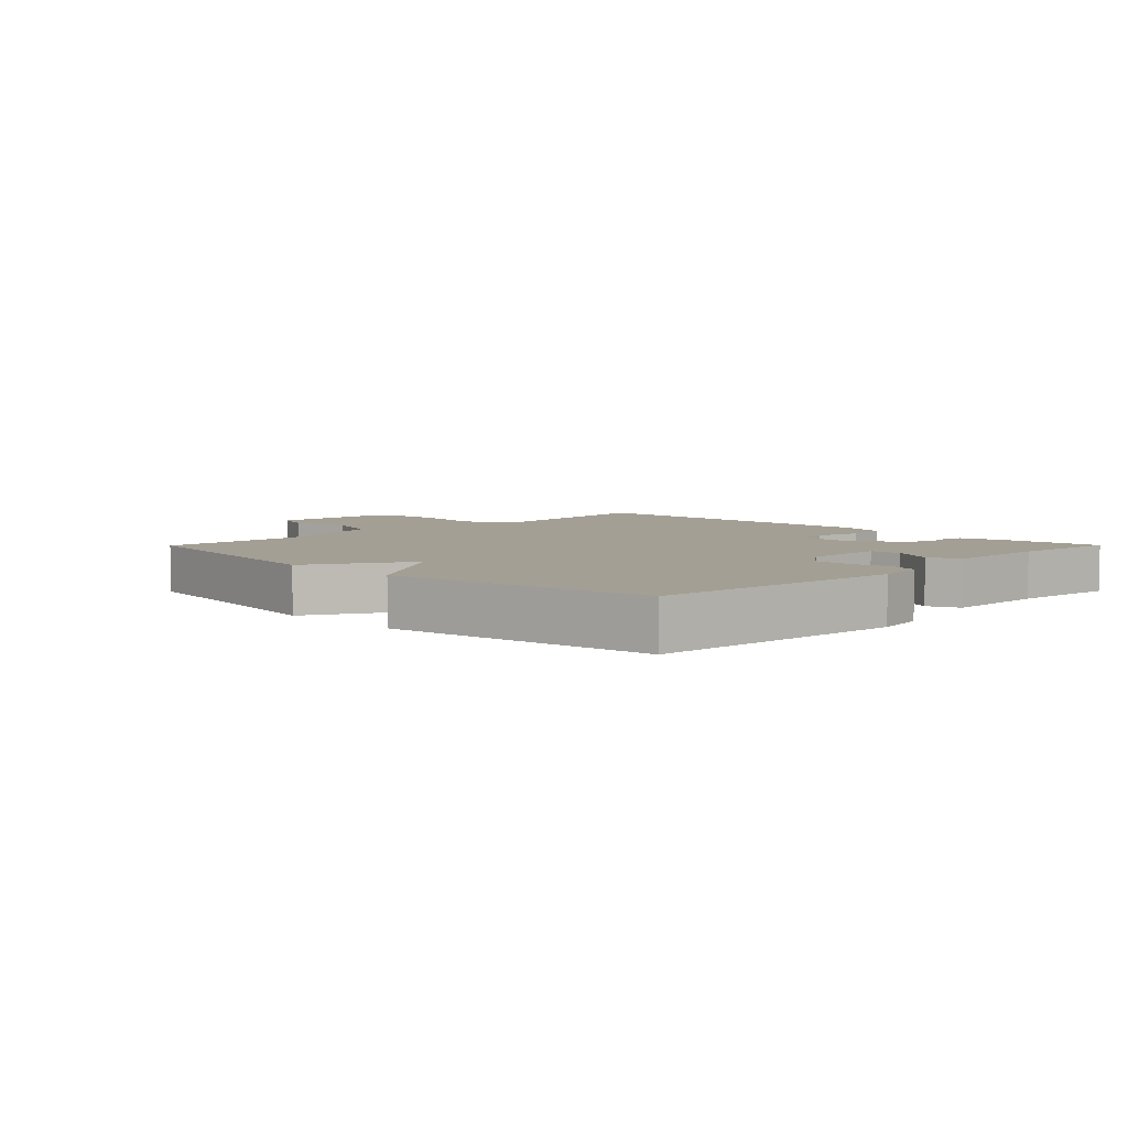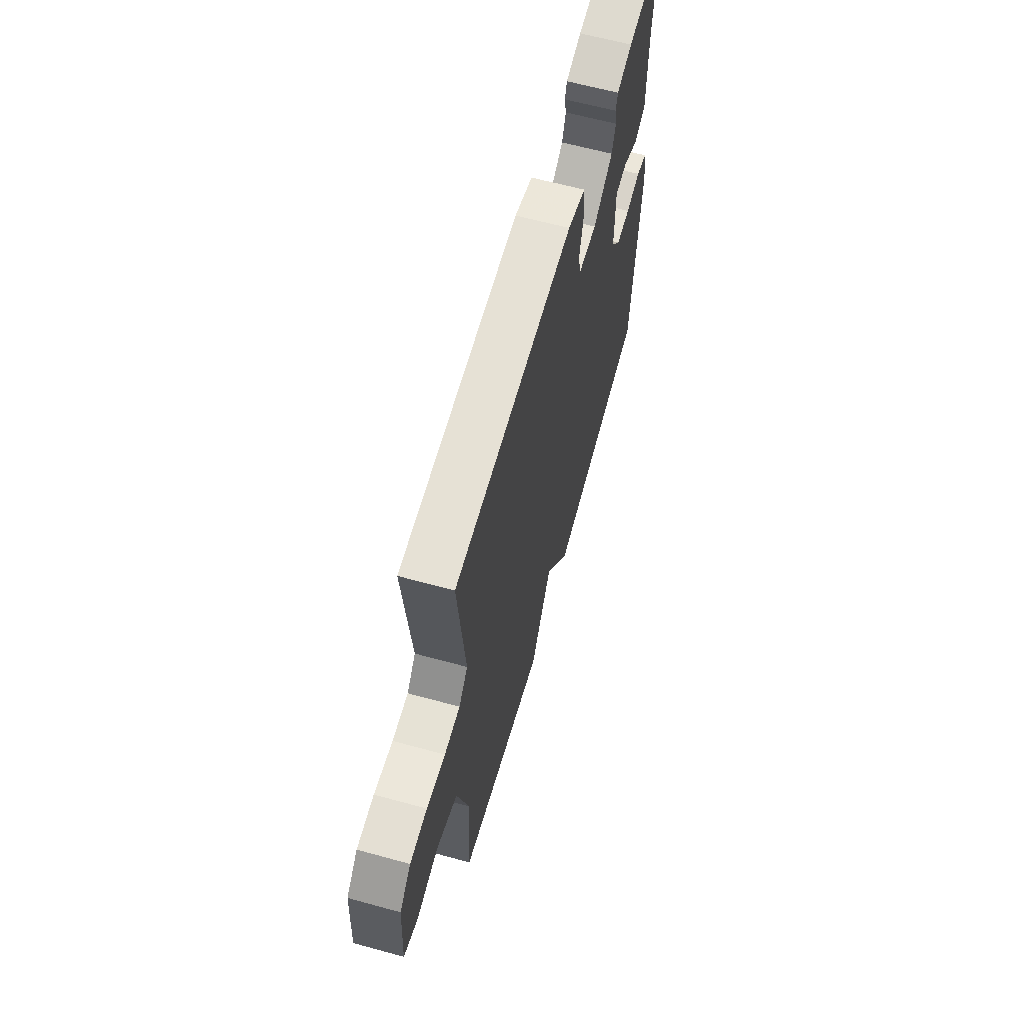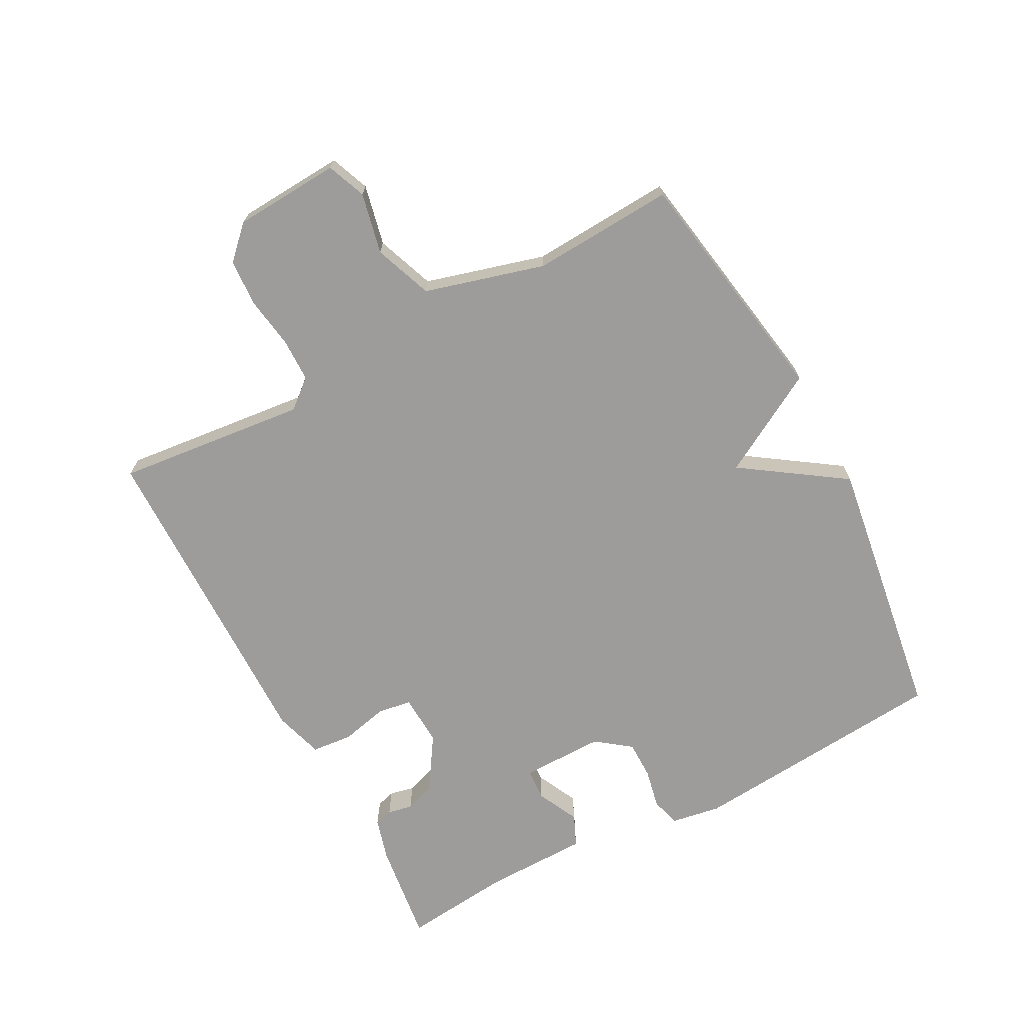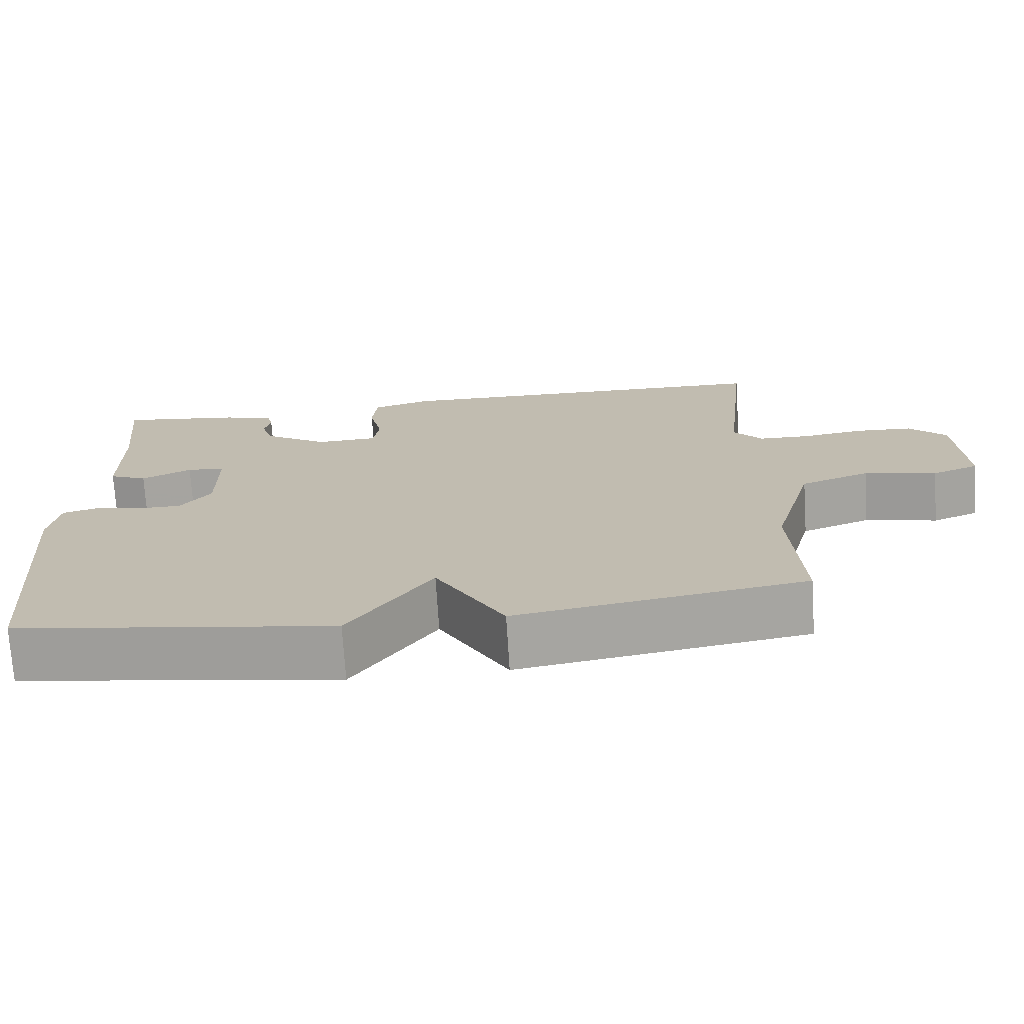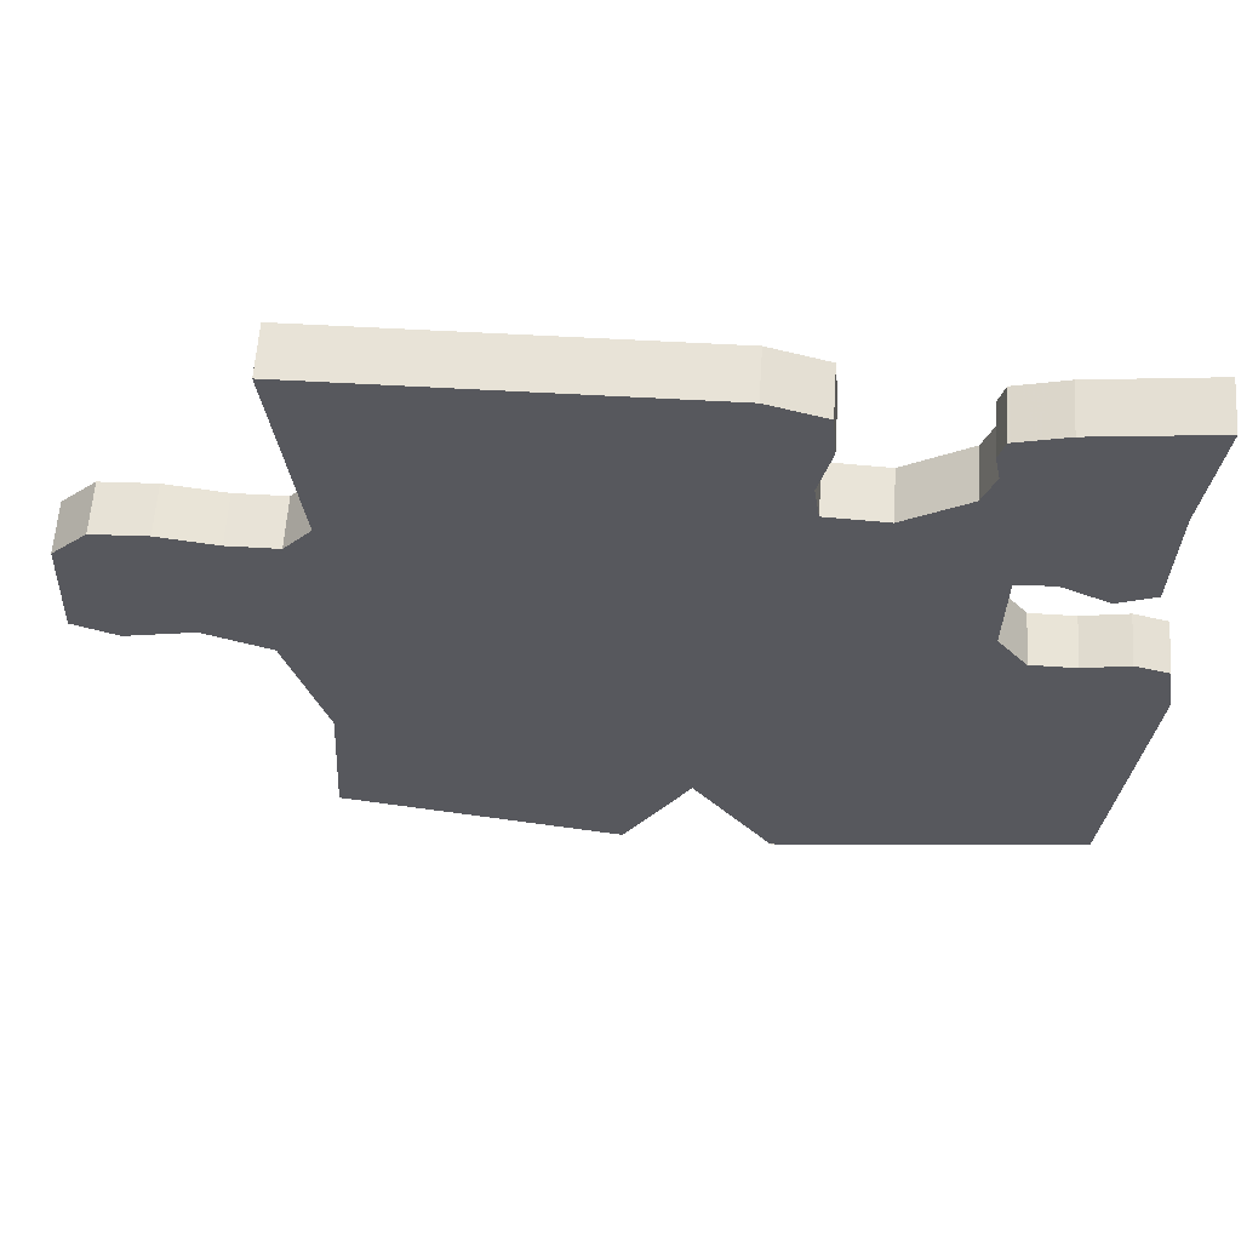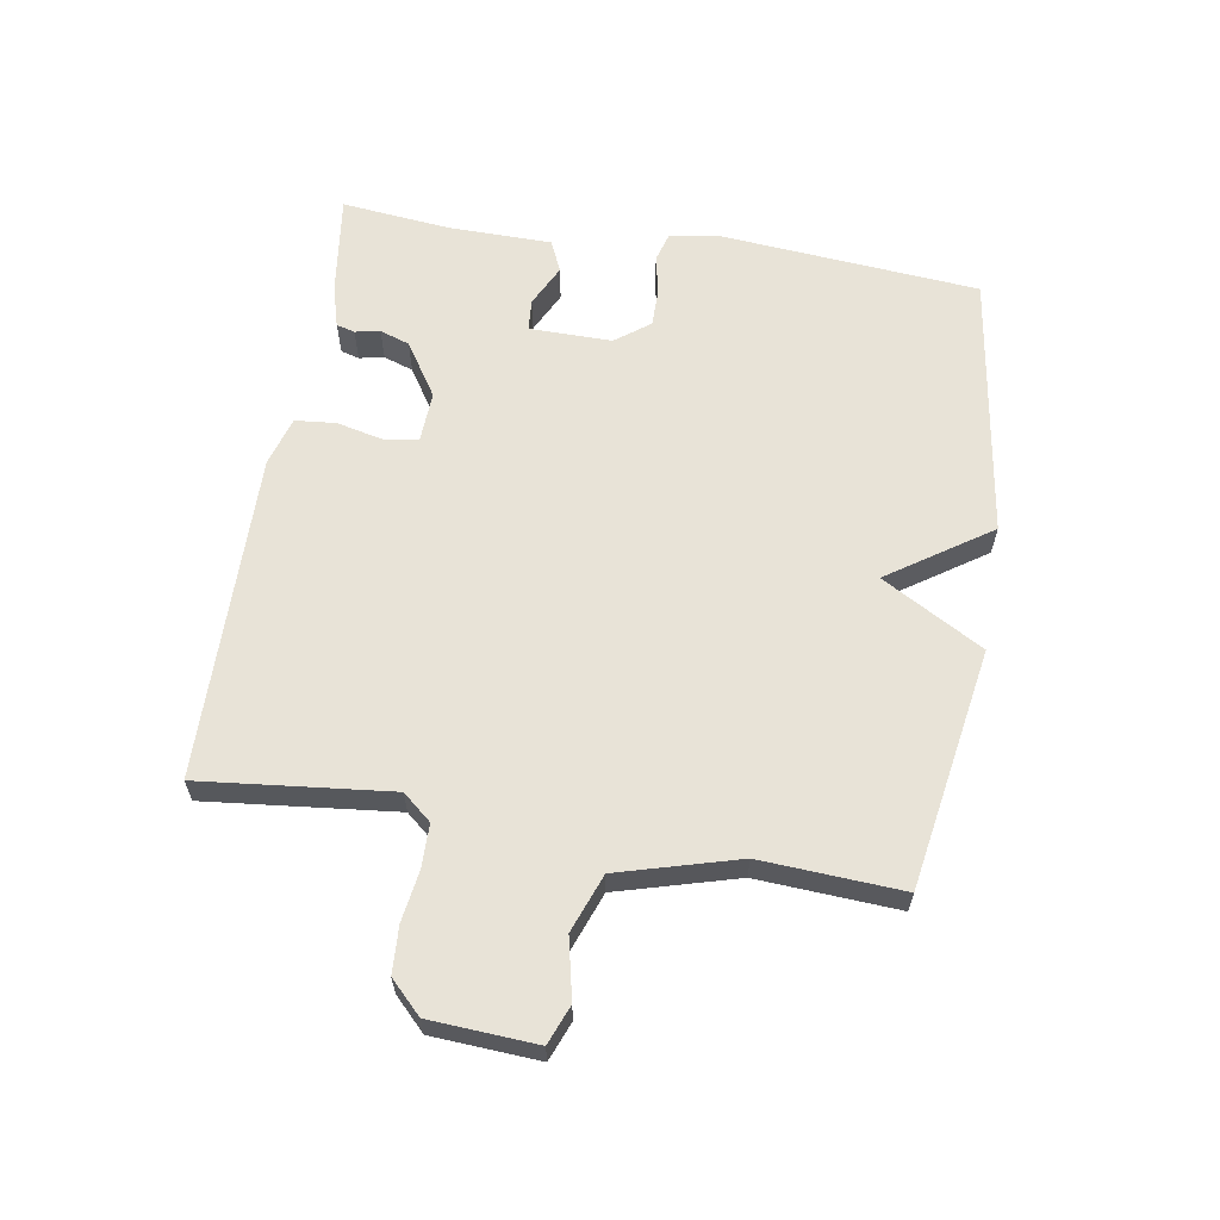
<metadata>
{"format":"obj","ext":"obj","renderer":"f3d","projection":"perspective","resolution":1024,"background":"white","views":[{"elev":5.4,"azim":-135.3,"up":"+Y"},{"elev":63.1,"azim":105.5,"up":"+Z"},{"elev":-70.0,"azim":118.1,"up":"+Y"},{"elev":-72.7,"azim":3.6,"up":"+Z"},{"elev":61.1,"azim":-176.1,"up":"+Z"},{"elev":61.8,"azim":99.4,"up":"+Y"}]}
</metadata>
<code>
v -0.5 0.07 0.5
v -0.34 0.07 0.479
v -0.273 0.07 0.46
v -0.265 0.07 0.431
v -0.273 0.07 0.392
v -0.257 0.07 0.345
v -0.172 0.07 0.29
v -0.091 0.07 0.294
v -0.083 0.07 0.347
v -0.1 0.07 0.421
v -0.094 0.07 0.485
v -0.017 0.07 0.508
v 0.5 0.07 0.5
v 0.468 0.07 0.201
v 0.506 0.07 0.156
v 0.574 0.07 0.155
v 0.654 0.07 0.167
v 0.728 0.07 0.163
v 0.777 0.07 0.114
v 0.787 0.07 -0.053
v 0.726 0.07 -0.077
v 0.631 0.07 -0.056
v 0.54 0.07 -0.09
v 0.487 0.07 -0.278
v 0.5 0.07 -0.5
v 0.121 0.07 -0.563
v 0.03 0.07 -0.403
v -0.079 0.07 -0.563
v -0.5 0.07 -0.5
v -0.535 0.07 -0.091
v -0.522 0.07 -0.013
v -0.476 0.07 0
v -0.414 0.07 -0.013
v -0.354 0.07 -0.013
v -0.313 0.07 0.041
v -0.314 0.07 0.171
v -0.364 0.07 0.175
v -0.43 0.07 0.143
v -0.48 0.07 0.165
v -0.482 0.07 0.33
v -0.5 0 0.5
v -0.34 0 0.479
v -0.273 0 0.46
v -0.265 0 0.431
v -0.273 0 0.392
v -0.257 0 0.345
v -0.172 0 0.29
v -0.091 0 0.294
v -0.083 0 0.347
v -0.1 0 0.421
v -0.094 0 0.485
v -0.017 0 0.508
v 0.5 0 0.5
v 0.468 0 0.201
v 0.506 0 0.156
v 0.574 0 0.155
v 0.654 0 0.167
v 0.728 0 0.163
v 0.777 0 0.114
v 0.787 0 -0.053
v 0.726 0 -0.077
v 0.631 0 -0.056
v 0.54 0 -0.09
v 0.487 0 -0.278
v 0.5 0 -0.5
v 0.121 0 -0.563
v 0.03 0 -0.403
v -0.079 0 -0.563
v -0.5 0 -0.5
v -0.535 0 -0.091
v -0.522 0 -0.013
v -0.476 0 0
v -0.414 0 -0.013
v -0.354 0 -0.013
v -0.313 0 0.041
v -0.314 0 0.171
v -0.364 0 0.175
v -0.43 0 0.143
v -0.48 0 0.165
v -0.482 0 0.33
f 37 38 39 40
f 1 2 3
f 40 1 3
f 37 40 3
f 36 37 3
f 35 36 3
f 31 32 33
f 30 31 33
f 29 30 33
f 28 29 33
f 27 28 33
f 27 33 34
f 24 25 26 27
f 27 34 35
f 24 27 35
f 23 24 35
f 20 21 22
f 19 20 22
f 18 19 22
f 17 18 22
f 16 17 22
f 22 23 35
f 16 22 35
f 15 16 35
f 12 13 14
f 11 12 14
f 10 11 14
f 9 10 14
f 8 9 14 15
f 7 8 15 35
f 3 4 5
f 35 3 5
f 35 5 6
f 6 7 35
f 80 79 78 77
f 43 42 41
f 43 41 80
f 43 80 77
f 43 77 76
f 43 76 75
f 73 72 71
f 73 71 70
f 73 70 69
f 73 69 68
f 73 68 67
f 74 73 67
f 67 66 65 64
f 75 74 67
f 75 67 64
f 75 64 63
f 62 61 60
f 62 60 59
f 62 59 58
f 62 58 57
f 62 57 56
f 75 63 62
f 75 62 56
f 75 56 55
f 54 53 52
f 54 52 51
f 54 51 50
f 54 50 49
f 55 54 49 48
f 75 55 48 47
f 45 44 43
f 45 43 75
f 46 45 75
f 75 47 46
f 1 41 42 2
f 2 42 43 3
f 3 43 44 4
f 4 44 45 5
f 5 45 46 6
f 6 46 47 7
f 7 47 48 8
f 8 48 49 9
f 9 49 50 10
f 10 50 51 11
f 11 51 52 12
f 12 52 53 13
f 13 53 54 14
f 14 54 55 15
f 15 55 56 16
f 16 56 57 17
f 17 57 58 18
f 18 58 59 19
f 19 59 60 20
f 20 60 61 21
f 21 61 62 22
f 22 62 63 23
f 23 63 64 24
f 24 64 65 25
f 25 65 66 26
f 26 66 67 27
f 27 67 68 28
f 28 68 69 29
f 29 69 70 30
f 30 70 71 31
f 31 71 72 32
f 32 72 73 33
f 33 73 74 34
f 34 74 75 35
f 35 75 76 36
f 36 76 77 37
f 37 77 78 38
f 38 78 79 39
f 39 79 80 40
f 40 80 41 1

</code>
